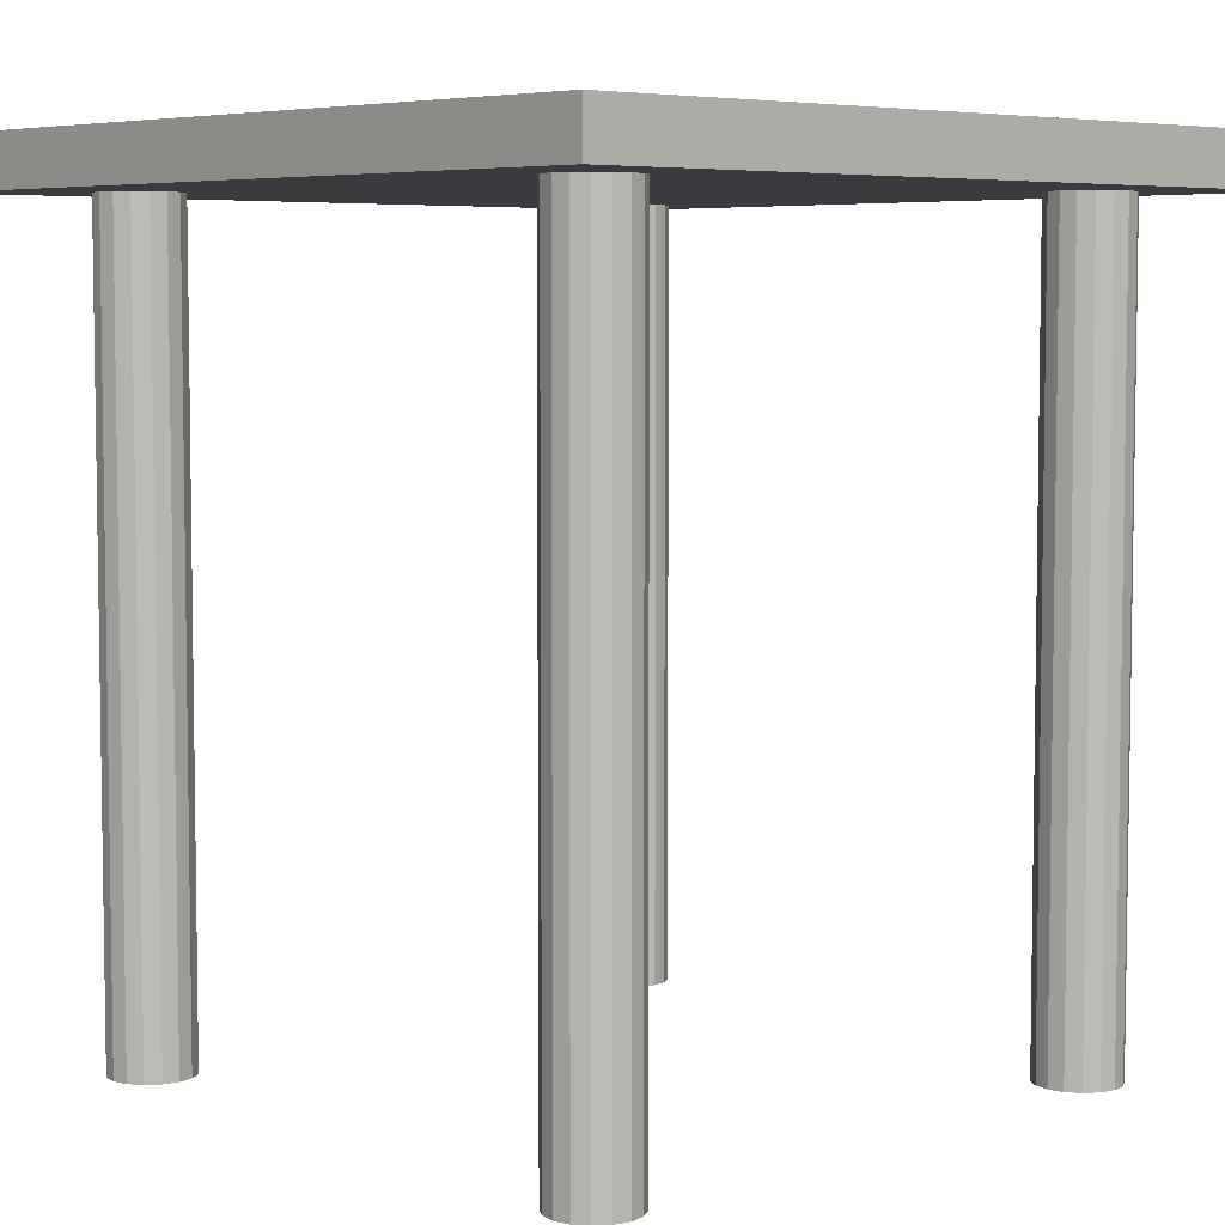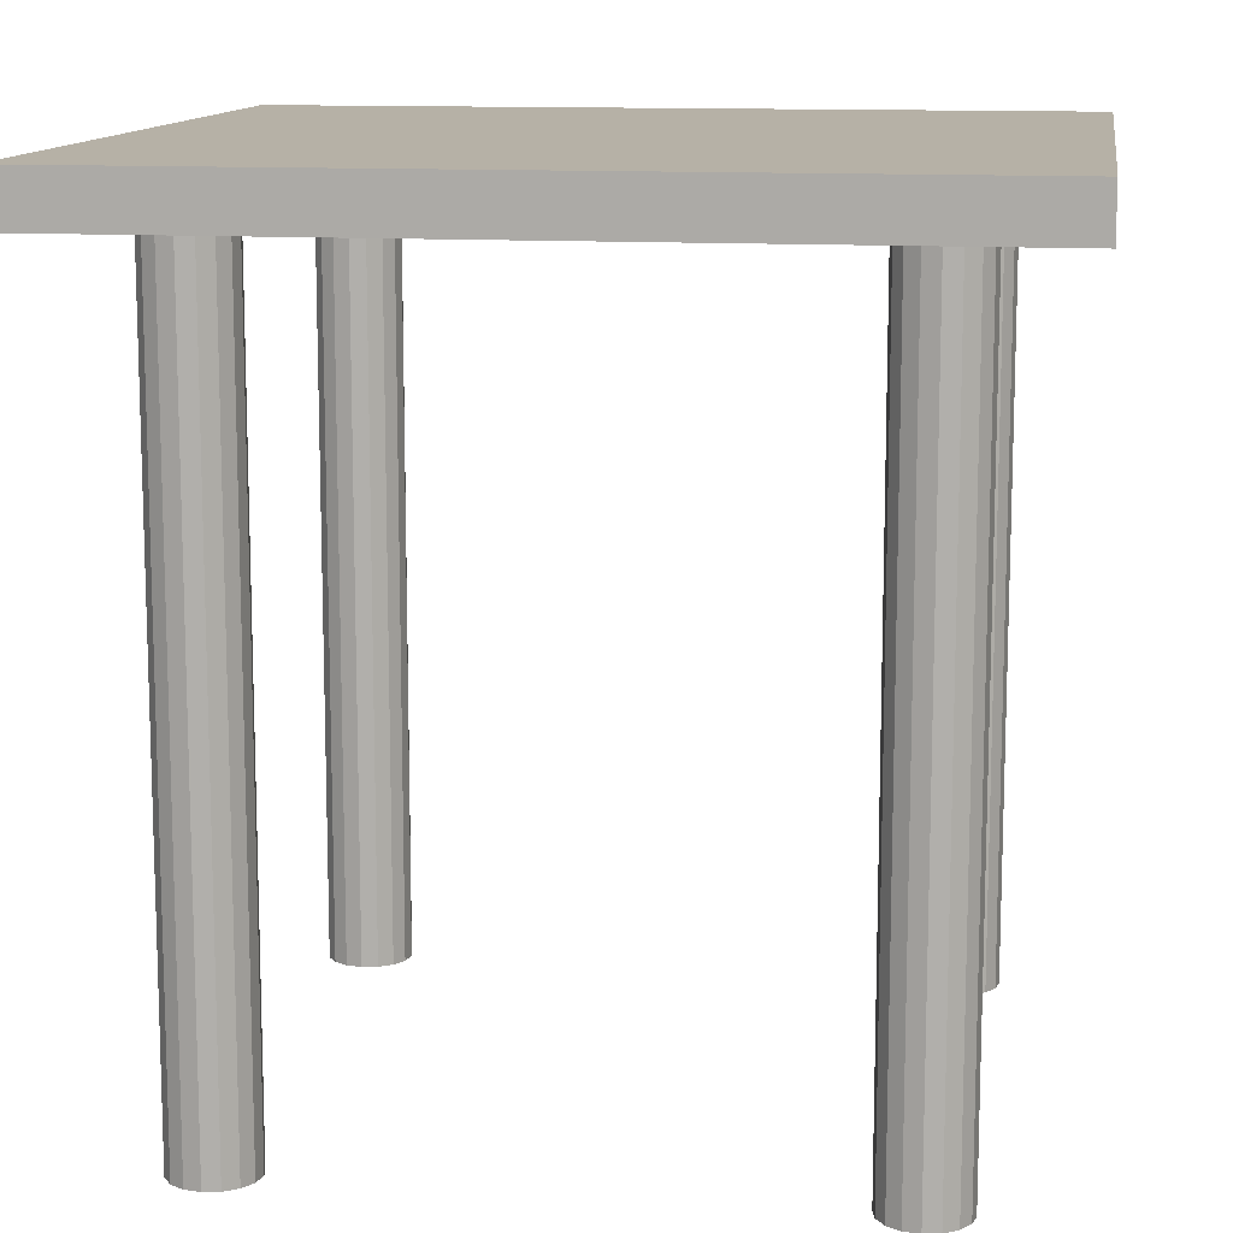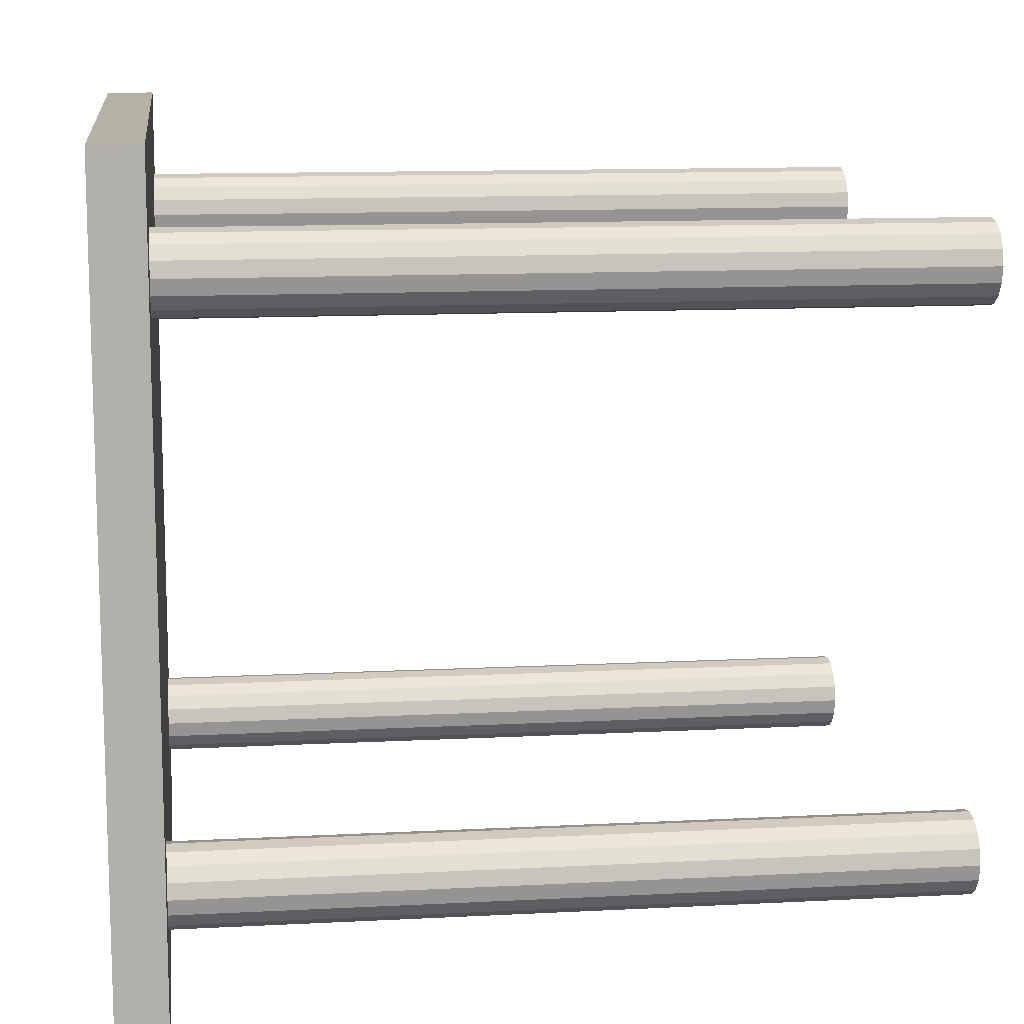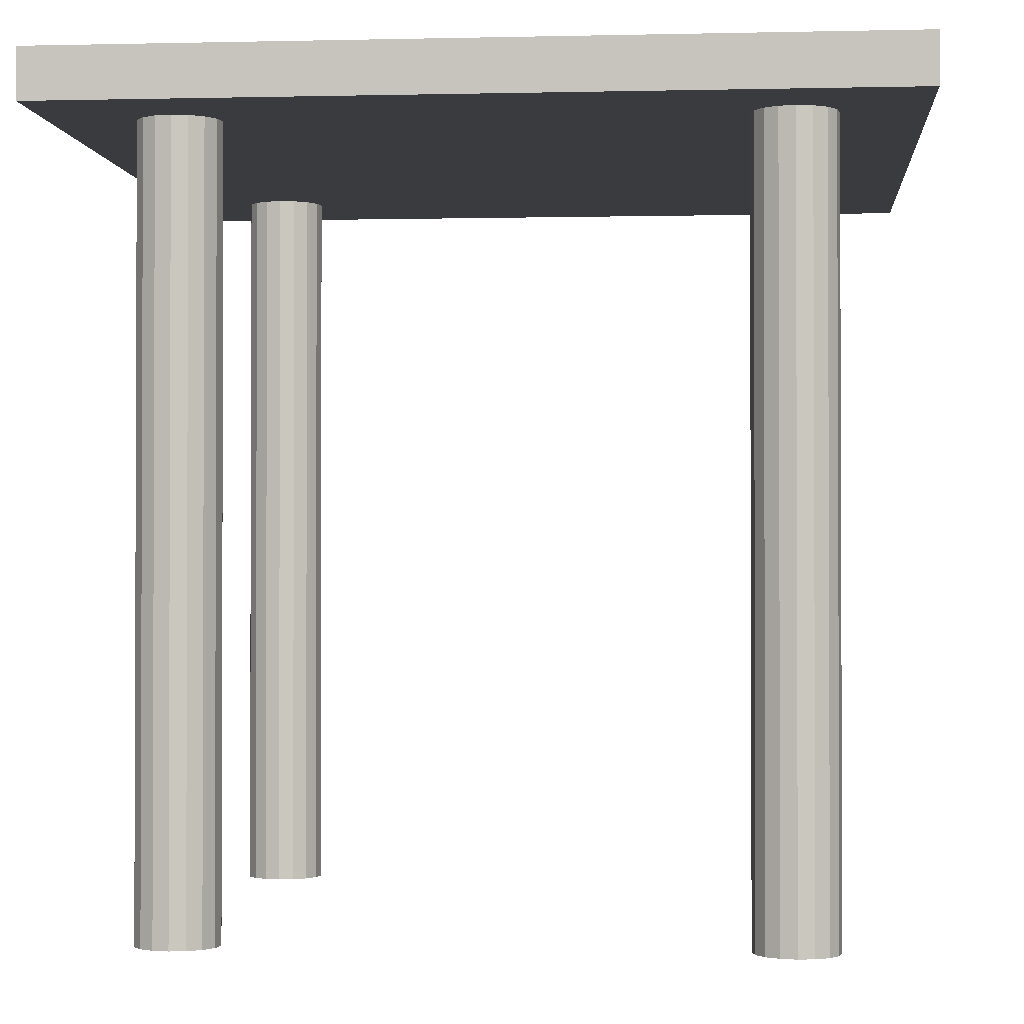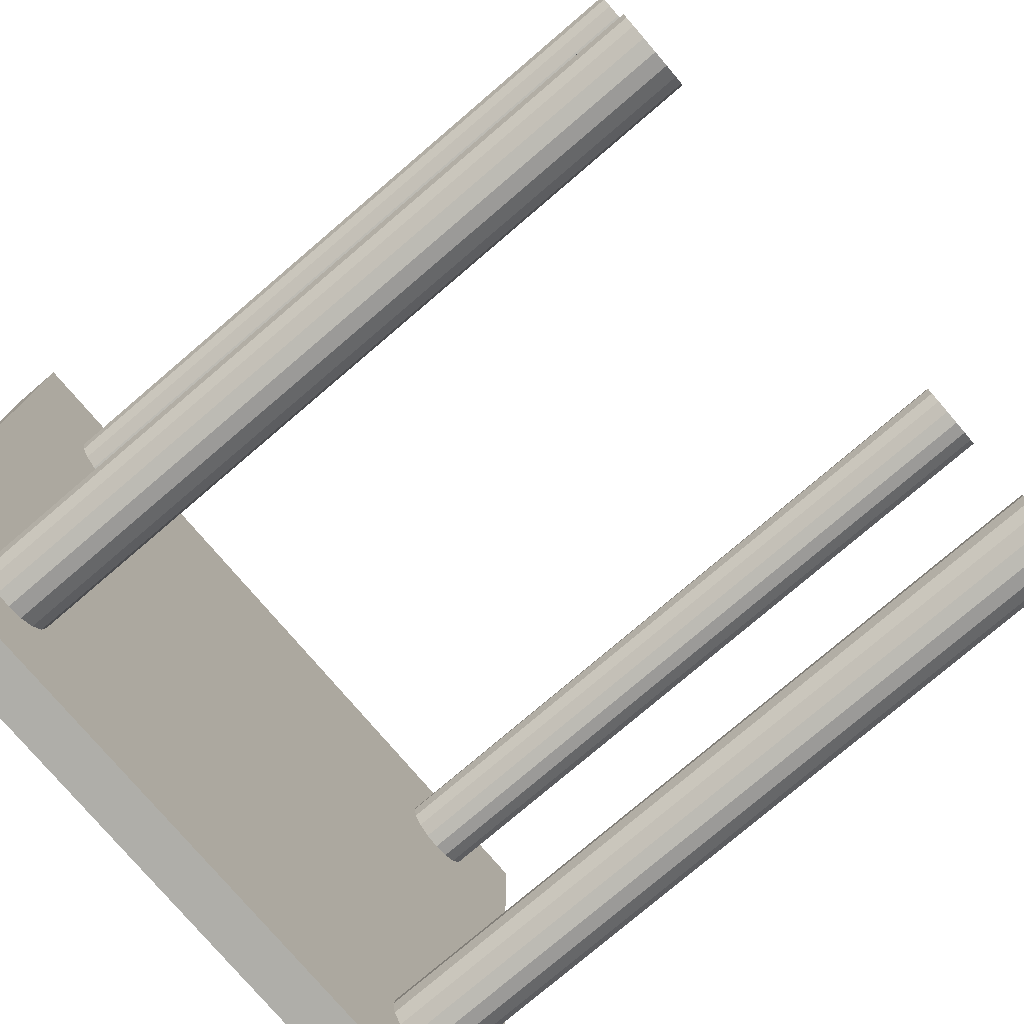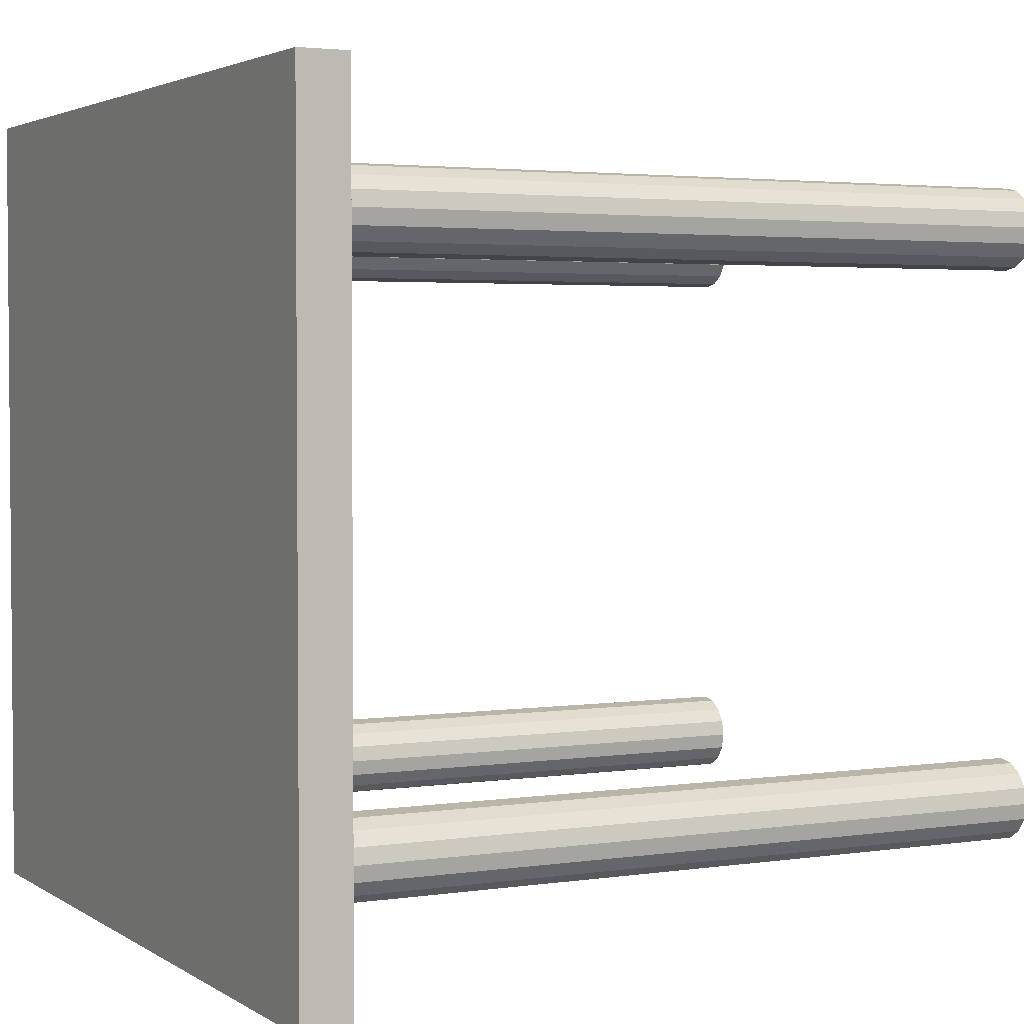
<metadata>
{"format":"obj","ext":"obj","renderer":"f3d","projection":"perspective","resolution":1024,"background":"white","views":[{"elev":5.7,"azim":-43.0,"up":"+Y"},{"elev":12.1,"azim":-171.6,"up":"+Y"},{"elev":12.0,"azim":-97.1,"up":"+Z"},{"elev":-1.3,"azim":-174.9,"up":"+Y"},{"elev":-77.5,"azim":-49.5,"up":"+Z"},{"elev":3.0,"azim":-117.2,"up":"+Z"}]}
</metadata>
<code>
o Table_Cube.001
v -1 0.8707 1
v -1 0.9918 1
v -1 0.8707 -1
v -1 0.9918 -1
v 1 0.8707 1
v 1 0.9918 1
v 1 0.8707 -1
v 1 0.9918 -1
v 0.7 -1.008 0.6
v 0.7 0.8918 0.6
v 0.7383 -1.008 0.6076
v 0.7383 0.8918 0.6076
v 0.7707 -1.008 0.6293
v 0.7707 0.8918 0.6293
v 0.7924 -1.008 0.6617
v 0.7924 0.8918 0.6617
v 0.8 -1.008 0.7
v 0.8 0.8918 0.7
v 0.7924 -1.008 0.7383
v 0.7924 0.8918 0.7383
v 0.7707 -1.008 0.7707
v 0.7707 0.8918 0.7707
v 0.7383 -1.008 0.7924
v 0.7383 0.8918 0.7924
v 0.7 -1.008 0.8
v 0.7 0.8918 0.8
v 0.6617 -1.008 0.7924
v 0.6617 0.8918 0.7924
v 0.6293 -1.008 0.7707
v 0.6293 0.8918 0.7707
v 0.6076 -1.008 0.7383
v 0.6076 0.8918 0.7383
v 0.6 -1.008 0.7
v 0.6 0.8918 0.7
v 0.6076 -1.008 0.6617
v 0.6076 0.8918 0.6617
v 0.6293 -1.008 0.6293
v 0.6293 0.8918 0.6293
v 0.6617 -1.008 0.6076
v 0.6617 0.8918 0.6076
v -0.7 -1.008 0.6
v -0.7 0.8918 0.6
v -0.6617 -1.008 0.6076
v -0.6617 0.8918 0.6076
v -0.6293 -1.008 0.6293
v -0.6293 0.8918 0.6293
v -0.6076 -1.008 0.6617
v -0.6076 0.8918 0.6617
v -0.6 -1.008 0.7
v -0.6 0.8918 0.7
v -0.6076 -1.008 0.7383
v -0.6076 0.8918 0.7383
v -0.6293 -1.008 0.7707
v -0.6293 0.8918 0.7707
v -0.6617 -1.008 0.7924
v -0.6617 0.8918 0.7924
v -0.7 -1.008 0.8
v -0.7 0.8918 0.8
v -0.7383 -1.008 0.7924
v -0.7383 0.8918 0.7924
v -0.7707 -1.008 0.7707
v -0.7707 0.8918 0.7707
v -0.7924 -1.008 0.7383
v -0.7924 0.8918 0.7383
v -0.8 -1.008 0.7
v -0.8 0.8918 0.7
v -0.7924 -1.008 0.6617
v -0.7924 0.8918 0.6617
v -0.7707 -1.008 0.6293
v -0.7707 0.8918 0.6293
v -0.7383 -1.008 0.6076
v -0.7383 0.8918 0.6076
v -0.7 -1.008 -0.8
v -0.7 0.8918 -0.8
v -0.6617 -1.008 -0.7924
v -0.6617 0.8918 -0.7924
v -0.6293 -1.008 -0.7707
v -0.6293 0.8918 -0.7707
v -0.6076 -1.008 -0.7383
v -0.6076 0.8918 -0.7383
v -0.6 -1.008 -0.7
v -0.6 0.8918 -0.7
v -0.6076 -1.008 -0.6617
v -0.6076 0.8918 -0.6617
v -0.6293 -1.008 -0.6293
v -0.6293 0.8918 -0.6293
v -0.6617 -1.008 -0.6076
v -0.6617 0.8918 -0.6076
v -0.7 -1.008 -0.6
v -0.7 0.8918 -0.6
v -0.7383 -1.008 -0.6076
v -0.7383 0.8918 -0.6076
v -0.7707 -1.008 -0.6293
v -0.7707 0.8918 -0.6293
v -0.7924 -1.008 -0.6617
v -0.7924 0.8918 -0.6617
v -0.8 -1.008 -0.7
v -0.8 0.8918 -0.7
v -0.7924 -1.008 -0.7383
v -0.7924 0.8918 -0.7383
v -0.7707 -1.008 -0.7707
v -0.7707 0.8918 -0.7707
v -0.7383 -1.008 -0.7924
v -0.7383 0.8918 -0.7924
v 0.7 -1.008 -0.8
v 0.7 0.8918 -0.8
v 0.7383 -1.008 -0.7924
v 0.7383 0.8918 -0.7924
v 0.7707 -1.008 -0.7707
v 0.7707 0.8918 -0.7707
v 0.7924 -1.008 -0.7383
v 0.7924 0.8918 -0.7383
v 0.8 -1.008 -0.7
v 0.8 0.8918 -0.7
v 0.7924 -1.008 -0.6617
v 0.7924 0.8918 -0.6617
v 0.7707 -1.008 -0.6293
v 0.7707 0.8918 -0.6293
v 0.7383 -1.008 -0.6076
v 0.7383 0.8918 -0.6076
v 0.7 -1.008 -0.6
v 0.7 0.8918 -0.6
v 0.6617 -1.008 -0.6076
v 0.6617 0.8918 -0.6076
v 0.6293 -1.008 -0.6293
v 0.6293 0.8918 -0.6293
v 0.6076 -1.008 -0.6617
v 0.6076 0.8918 -0.6617
v 0.6 -1.008 -0.7
v 0.6 0.8918 -0.7
v 0.6076 -1.008 -0.7383
v 0.6076 0.8918 -0.7383
v 0.6293 -1.008 -0.7707
v 0.6293 0.8918 -0.7707
v 0.6617 -1.008 -0.7924
v 0.6617 0.8918 -0.7924
v -1 0.8707 1
v -1 0.8707 1
v -1 0.9918 1
v -1 0.9918 1
v -1 0.9918 -1
v -1 0.9918 -1
v -1 0.8707 -1
v -1 0.8707 -1
v 1 0.9918 -1
v 1 0.9918 -1
v 1 0.8707 -1
v 1 0.8707 -1
v 1 0.9918 1
v 1 0.9918 1
v 1 0.8707 1
v 1 0.8707 1
v 0.7 -1.008 0.6
v 0.7383 -1.008 0.6076
v 0.7383 0.8918 0.6076
v 0.7 0.8918 0.6
v 0.7707 -1.008 0.6293
v 0.7707 0.8918 0.6293
v 0.7924 -1.008 0.6617
v 0.7924 0.8918 0.6617
v 0.8 -1.008 0.7
v 0.8 0.8918 0.7
v 0.7924 -1.008 0.7383
v 0.7924 0.8918 0.7383
v 0.7707 -1.008 0.7707
v 0.7707 0.8918 0.7707
v 0.7383 -1.008 0.7924
v 0.7383 0.8918 0.7924
v 0.7 -1.008 0.8
v 0.7 0.8918 0.8
v 0.6617 -1.008 0.7924
v 0.6617 0.8918 0.7924
v 0.6293 -1.008 0.7707
v 0.6293 0.8918 0.7707
v 0.6076 -1.008 0.7383
v 0.6076 0.8918 0.7383
v 0.6 -1.008 0.7
v 0.6 0.8918 0.7
v 0.6076 -1.008 0.6617
v 0.6076 0.8918 0.6617
v 0.6293 -1.008 0.6293
v 0.6293 0.8918 0.6293
v 0.6617 -1.008 0.6076
v 0.6617 0.8918 0.6076
v -0.7 -1.008 0.6
v -0.6617 -1.008 0.6076
v -0.6617 0.8918 0.6076
v -0.7 0.8918 0.6
v -0.6293 -1.008 0.6293
v -0.6293 0.8918 0.6293
v -0.6076 -1.008 0.6617
v -0.6076 0.8918 0.6617
v -0.6 -1.008 0.7
v -0.6 0.8918 0.7
v -0.6076 -1.008 0.7383
v -0.6076 0.8918 0.7383
v -0.6293 -1.008 0.7707
v -0.6293 0.8918 0.7707
v -0.6617 -1.008 0.7924
v -0.6617 0.8918 0.7924
v -0.7 -1.008 0.8
v -0.7 0.8918 0.8
v -0.7383 -1.008 0.7924
v -0.7383 0.8918 0.7924
v -0.7707 -1.008 0.7707
v -0.7707 0.8918 0.7707
v -0.7924 -1.008 0.7383
v -0.7924 0.8918 0.7383
v -0.8 -1.008 0.7
v -0.8 0.8918 0.7
v -0.7924 -1.008 0.6617
v -0.7924 0.8918 0.6617
v -0.7707 -1.008 0.6293
v -0.7707 0.8918 0.6293
v -0.7383 -1.008 0.6076
v -0.7383 0.8918 0.6076
v -0.7 -1.008 -0.8
v -0.6617 -1.008 -0.7924
v -0.6617 0.8918 -0.7924
v -0.7 0.8918 -0.8
v -0.6293 -1.008 -0.7707
v -0.6293 0.8918 -0.7707
v -0.6076 -1.008 -0.7383
v -0.6076 0.8918 -0.7383
v -0.6 -1.008 -0.7
v -0.6 0.8918 -0.7
v -0.6076 -1.008 -0.6617
v -0.6076 0.8918 -0.6617
v -0.6293 -1.008 -0.6293
v -0.6293 0.8918 -0.6293
v -0.6617 -1.008 -0.6076
v -0.6617 0.8918 -0.6076
v -0.7 -1.008 -0.6
v -0.7 0.8918 -0.6
v -0.7383 -1.008 -0.6076
v -0.7383 0.8918 -0.6076
v -0.7707 -1.008 -0.6293
v -0.7707 0.8918 -0.6293
v -0.7924 -1.008 -0.6617
v -0.7924 0.8918 -0.6617
v -0.8 -1.008 -0.7
v -0.8 0.8918 -0.7
v -0.7924 -1.008 -0.7383
v -0.7924 0.8918 -0.7383
v -0.7707 -1.008 -0.7707
v -0.7707 0.8918 -0.7707
v -0.7383 -1.008 -0.7924
v -0.7383 0.8918 -0.7924
v 0.7 -1.008 -0.8
v 0.7383 -1.008 -0.7924
v 0.7383 0.8918 -0.7924
v 0.7 0.8918 -0.8
v 0.7707 -1.008 -0.7707
v 0.7707 0.8918 -0.7707
v 0.7924 -1.008 -0.7383
v 0.7924 0.8918 -0.7383
v 0.8 -1.008 -0.7
v 0.8 0.8918 -0.7
v 0.7924 -1.008 -0.6617
v 0.7924 0.8918 -0.6617
v 0.7707 -1.008 -0.6293
v 0.7707 0.8918 -0.6293
v 0.7383 -1.008 -0.6076
v 0.7383 0.8918 -0.6076
v 0.7 -1.008 -0.6
v 0.7 0.8918 -0.6
v 0.6617 -1.008 -0.6076
v 0.6617 0.8918 -0.6076
v 0.6293 -1.008 -0.6293
v 0.6293 0.8918 -0.6293
v 0.6076 -1.008 -0.6617
v 0.6076 0.8918 -0.6617
v 0.6 -1.008 -0.7
v 0.6 0.8918 -0.7
v 0.6076 -1.008 -0.7383
v 0.6076 0.8918 -0.7383
v 0.6293 -1.008 -0.7707
v 0.6293 0.8918 -0.7707
v 0.6617 -1.008 -0.7924
v 0.6617 0.8918 -0.7924
f 141 143 137
f 145 147 144
f 149 151 148
f 140 138 152
f 3 7 5
f 8 4 2
f 156 155 154
f 155 158 157
f 158 160 159
f 160 162 161
f 162 164 163
f 164 166 165
f 166 168 167
f 168 170 169
f 170 172 171
f 172 174 173
f 174 176 175
f 176 178 177
f 178 180 179
f 180 182 181
f 12 36 32
f 40 156 153
f 182 40 183
f 33 17 25
f 188 187 186
f 187 190 189
f 190 192 191
f 192 194 193
f 194 196 195
f 196 198 197
f 198 200 199
f 200 202 201
f 202 204 203
f 204 206 205
f 206 208 207
f 208 210 209
f 210 212 211
f 212 214 213
f 44 68 60
f 72 188 185
f 214 72 215
f 65 49 57
f 220 219 218
f 219 222 221
f 222 224 223
f 224 226 225
f 226 228 227
f 228 230 229
f 230 232 231
f 232 234 233
f 234 236 235
f 236 238 237
f 238 240 239
f 240 242 241
f 242 244 243
f 244 246 245
f 76 100 92
f 104 220 217
f 246 104 247
f 73 81 89
f 252 251 250
f 251 254 253
f 254 256 255
f 256 258 257
f 258 260 259
f 260 262 261
f 262 264 263
f 264 266 265
f 266 268 267
f 268 270 269
f 270 272 271
f 272 274 273
f 274 276 275
f 276 278 277
f 116 132 124
f 136 252 249
f 278 136 279
f 129 113 121
f 139 141 137
f 142 145 144
f 146 149 148
f 150 140 152
f 1 3 5
f 6 8 2
f 153 156 154
f 154 155 157
f 157 158 159
f 159 160 161
f 161 162 163
f 163 164 165
f 165 166 167
f 167 168 169
f 169 170 171
f 171 172 173
f 173 174 175
f 175 176 177
f 177 178 179
f 179 180 181
f 20 14 12
f 20 18 16
f 24 22 20
f 28 26 24
f 32 30 28
f 36 34 32
f 184 38 36
f 36 10 184
f 20 16 14
f 12 24 20
f 12 32 28
f 12 10 36
f 28 24 12
f 183 40 153
f 181 182 183
f 33 39 9
f 33 35 37
f 25 31 33
f 25 27 29
f 17 23 25
f 17 19 21
f 13 15 17
f 9 11 13
f 33 37 39
f 25 29 31
f 17 21 23
f 9 13 17
f 17 33 9
f 185 188 186
f 186 187 189
f 189 190 191
f 191 192 193
f 193 194 195
f 195 196 197
f 197 198 199
f 199 200 201
f 201 202 203
f 203 204 205
f 205 206 207
f 207 208 209
f 209 210 211
f 211 212 213
f 48 46 44
f 44 50 48
f 56 54 52
f 60 58 56
f 64 62 60
f 60 66 64
f 44 70 68
f 44 42 216
f 52 50 44
f 44 56 52
f 68 66 60
f 44 216 70
f 60 56 44
f 215 72 185
f 213 214 215
f 69 71 41
f 65 67 69
f 61 63 65
f 57 59 61
f 49 55 57
f 49 51 53
f 45 47 49
f 41 43 45
f 65 69 41
f 57 61 65
f 49 53 55
f 41 45 49
f 49 65 41
f 217 220 218
f 218 219 221
f 221 222 223
f 223 224 225
f 225 226 227
f 227 228 229
f 229 230 231
f 231 232 233
f 233 234 235
f 235 236 237
f 237 238 239
f 239 240 241
f 241 242 243
f 243 244 245
f 80 78 76
f 76 82 80
f 88 86 84
f 84 90 88
f 100 94 92
f 100 98 96
f 248 102 100
f 76 74 248
f 84 82 76
f 92 90 84
f 100 96 94
f 76 248 100
f 92 84 76
f 247 104 217
f 245 246 247
f 97 103 73
f 97 99 101
f 93 95 97
f 89 91 93
f 85 87 89
f 81 83 85
f 77 79 81
f 81 75 77
f 97 101 103
f 89 93 97
f 81 85 89
f 73 75 81
f 89 97 73
f 249 252 250
f 250 251 253
f 253 254 255
f 255 256 257
f 257 258 259
f 259 260 261
f 261 262 263
f 263 264 265
f 265 266 267
f 267 268 269
f 269 270 271
f 271 272 273
f 273 274 275
f 275 276 277
f 112 110 108
f 116 114 112
f 120 118 116
f 124 122 120
f 128 126 124
f 132 130 128
f 280 134 132
f 108 106 280
f 116 112 108
f 124 120 116
f 132 128 124
f 108 280 132
f 132 116 108
f 279 136 249
f 277 278 279
f 133 135 105
f 105 131 133
f 121 127 129
f 121 123 125
f 117 119 121
f 121 115 117
f 105 111 113
f 105 107 109
f 129 131 105
f 121 125 127
f 113 115 121
f 105 109 111
f 113 129 105

</code>
